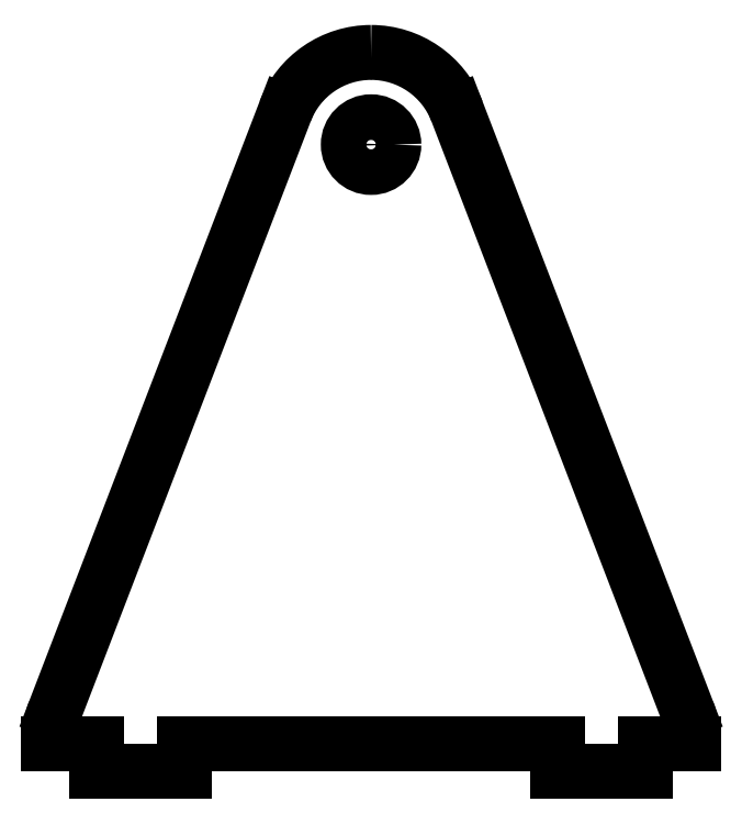
<metadata>
{"format":"dxf","ext":"dxf","renderer":"ezdxf+matplotlib","layout":"modelspace","background":"white","min_lineweight":24,"dpi":150}
</metadata>
<code>
0
SECTION
2
ENTITIES
0
LINE
8
Binder001
10
-40.5
20
4.763
30
44.76
11
40.5
21
4.763
31
44.76
0
LINE
8
Binder001
10
-40.5
20
4.763
30
44.76
11
-40.5
21
-1.238
31
44.76
0
LINE
8
Binder001
10
40.5
20
4.763
30
44.76
11
40.5
21
-1.238
31
44.76
0
LINE
8
Binder001
10
-40.5
20
-1.238
30
44.76
11
-59.5
21
-1.238
31
44.76
0
LINE
8
Binder001
10
40.5
20
-1.238
30
44.76
11
59.5
21
-1.238
31
44.76
0
LINE
8
Binder001
10
-59.5
20
-1.238
30
44.76
11
-59.5
21
4.763
31
44.76
0
LINE
8
Binder001
10
59.5
20
-1.238
30
44.76
11
59.5
21
4.763
31
44.76
0
LINE
8
Binder001
10
-59.5
20
4.763
30
44.76
11
-70
21
4.763
31
44.76
0
LINE
8
Binder001
10
59.5
20
4.763
30
44.76
11
70
21
4.763
31
44.76
0
ARC
8
Binder001
10
-50
20
4.763
30
44.76
40
20
50
159
51
180
0
ARC
8
Binder001
10
50
20
4.763
30
44.76
40
20
50
-6.361e-14
51
21.04
0
LINE
8
Binder001
10
-68.67
20
11.94
30
44.76
11
-18.67
21
141.9
31
44.76
0
LINE
8
Binder001
10
68.67
20
11.94
30
44.76
11
18.67
21
141.9
31
44.76
0
ARC
8
Binder001
10
1.135e-13
20
134.8
30
44.76
40
20
50
90
51
159
0
ARC
8
Binder001
10
8.415e-14
20
134.8
30
44.76
40
20
50
21.04
51
90
0
CIRCLE
8
Binder001
10
7.078e-14
20
134.8
40
4.95
0
ENDSEC
0
EOF

</code>
